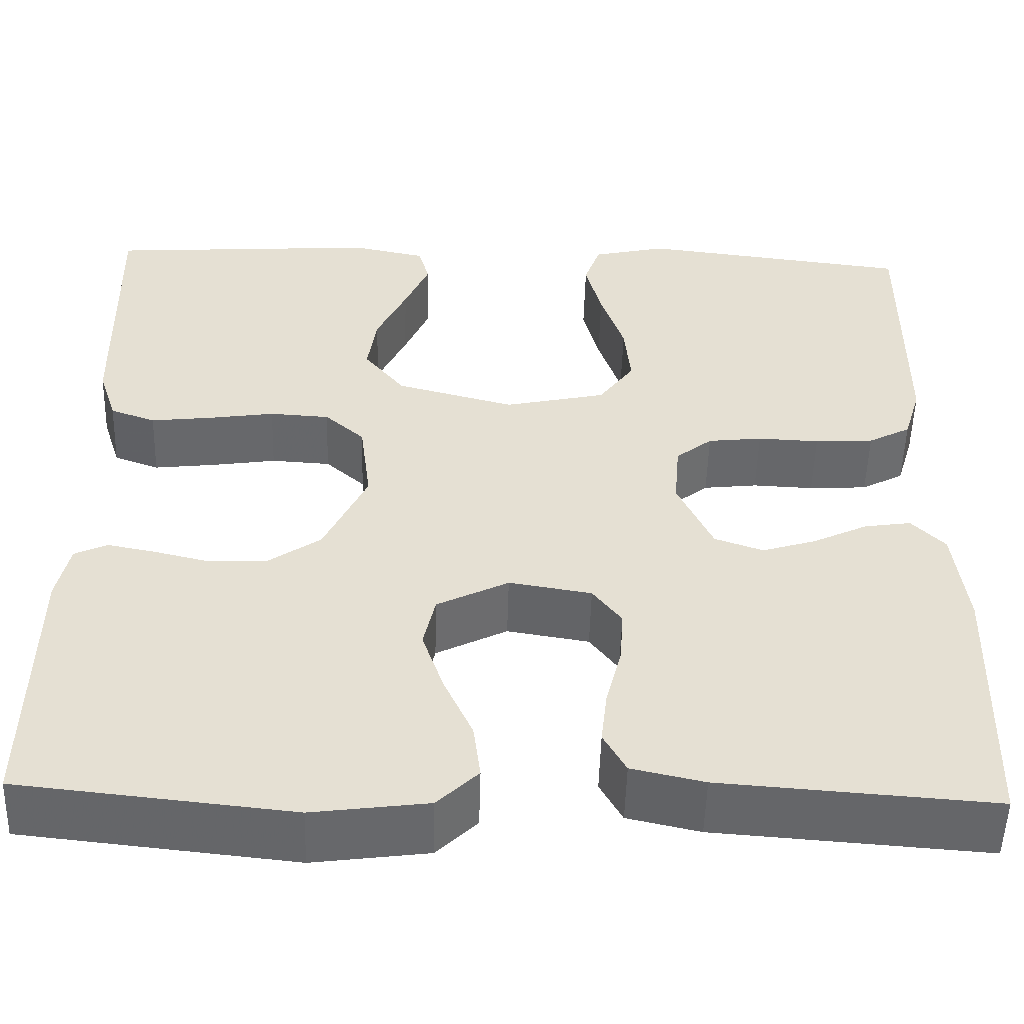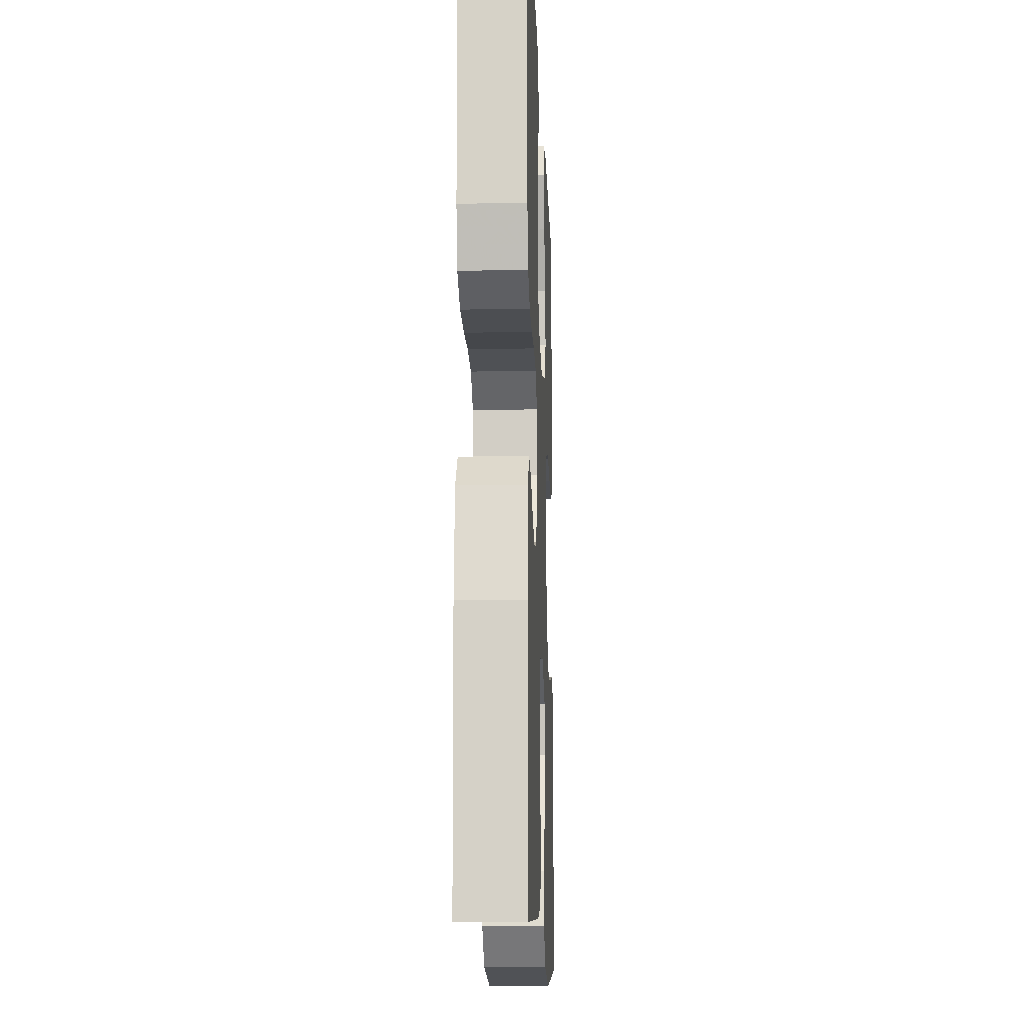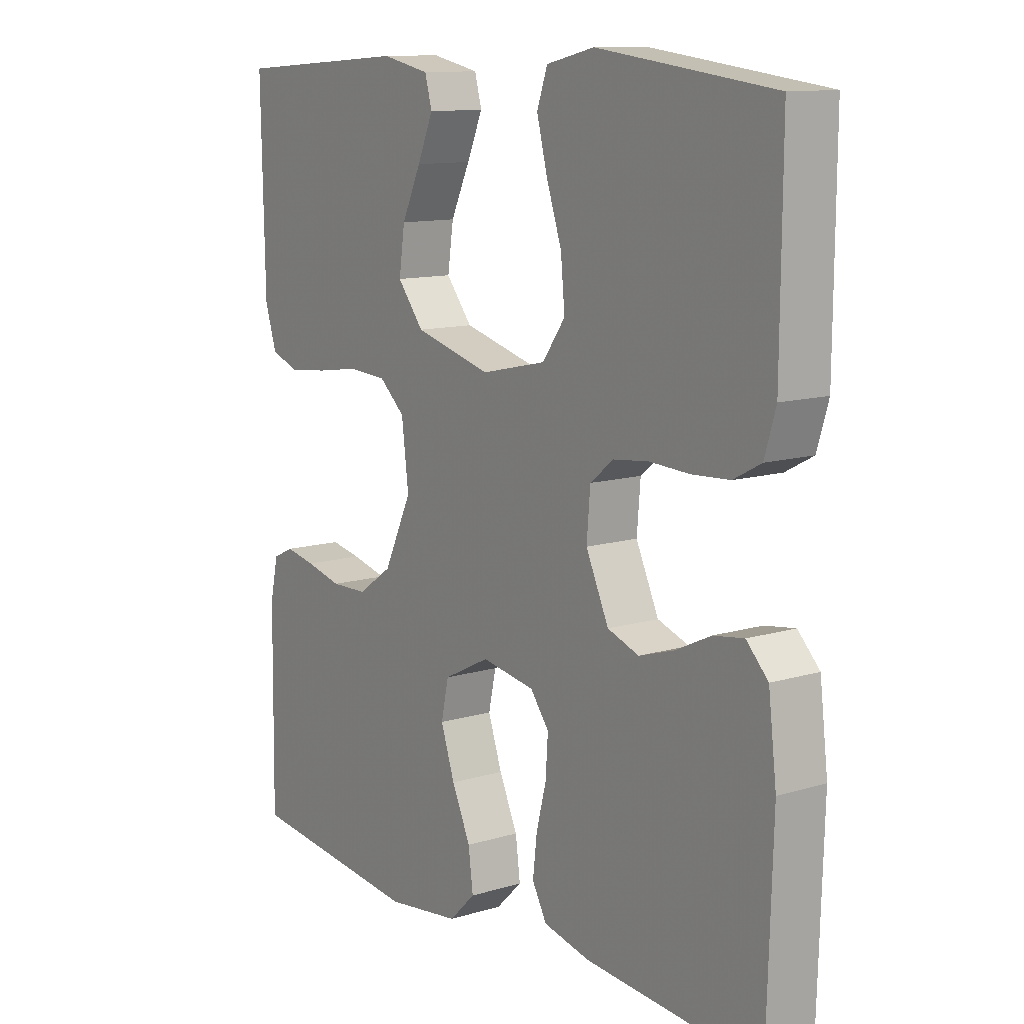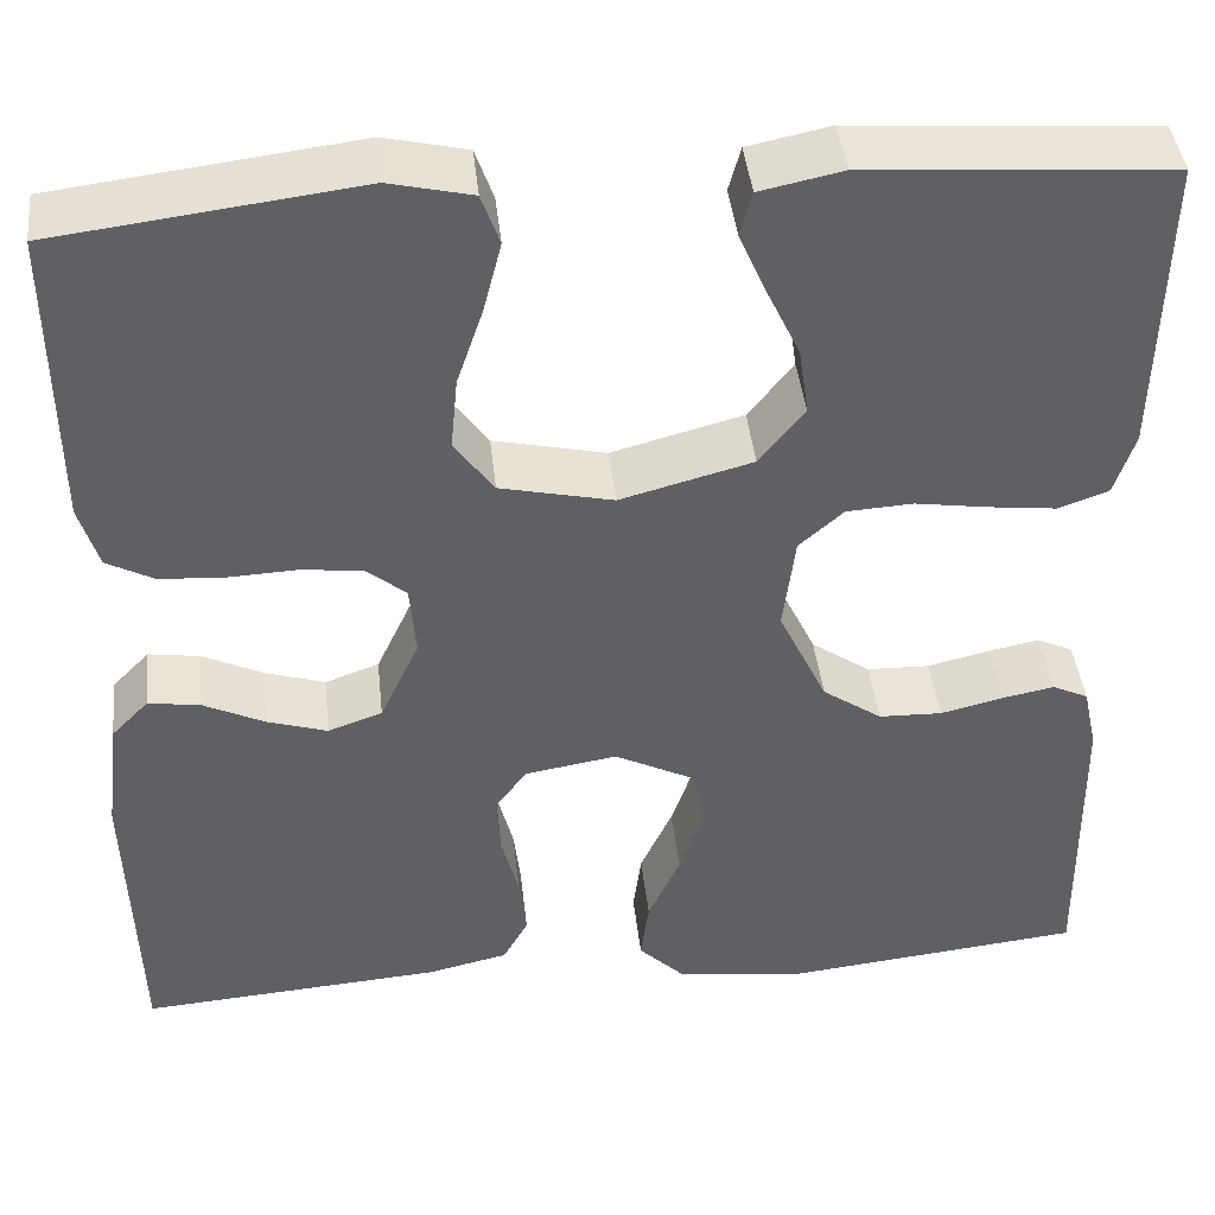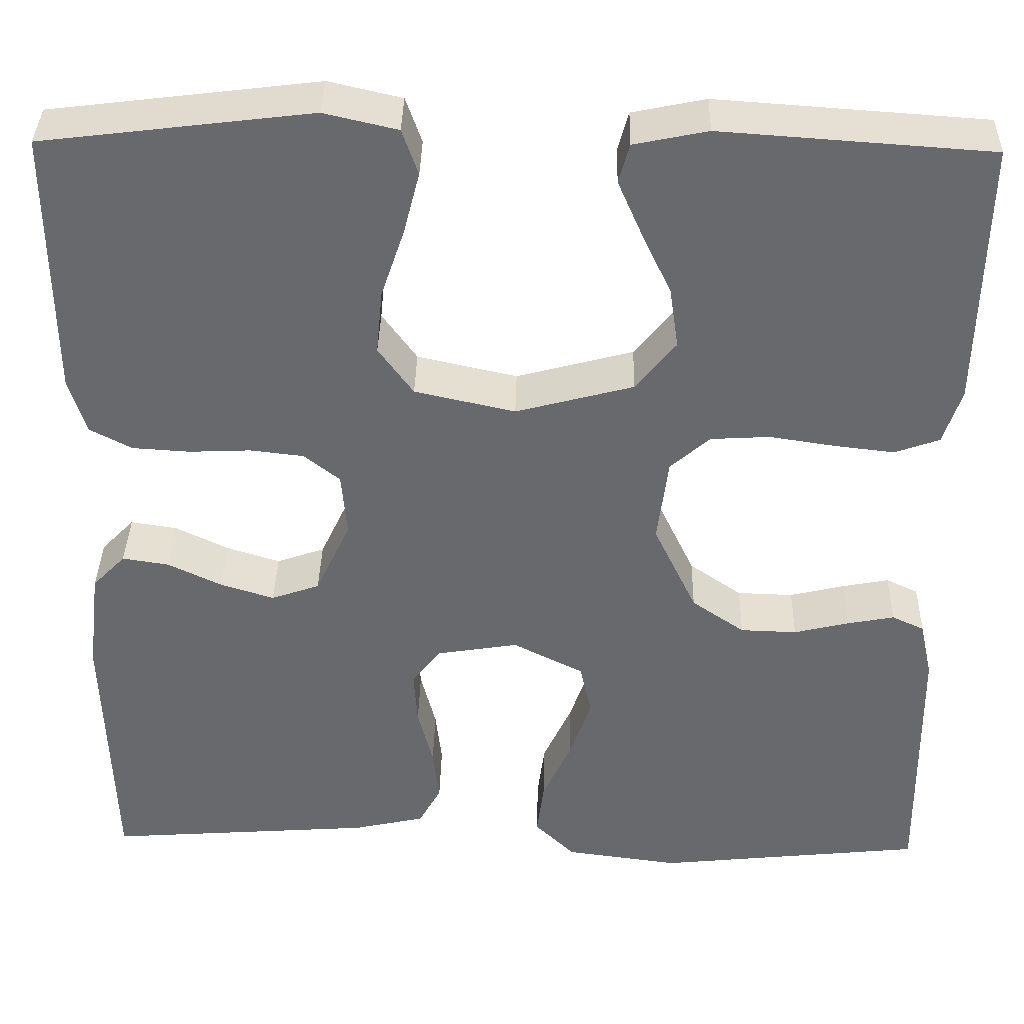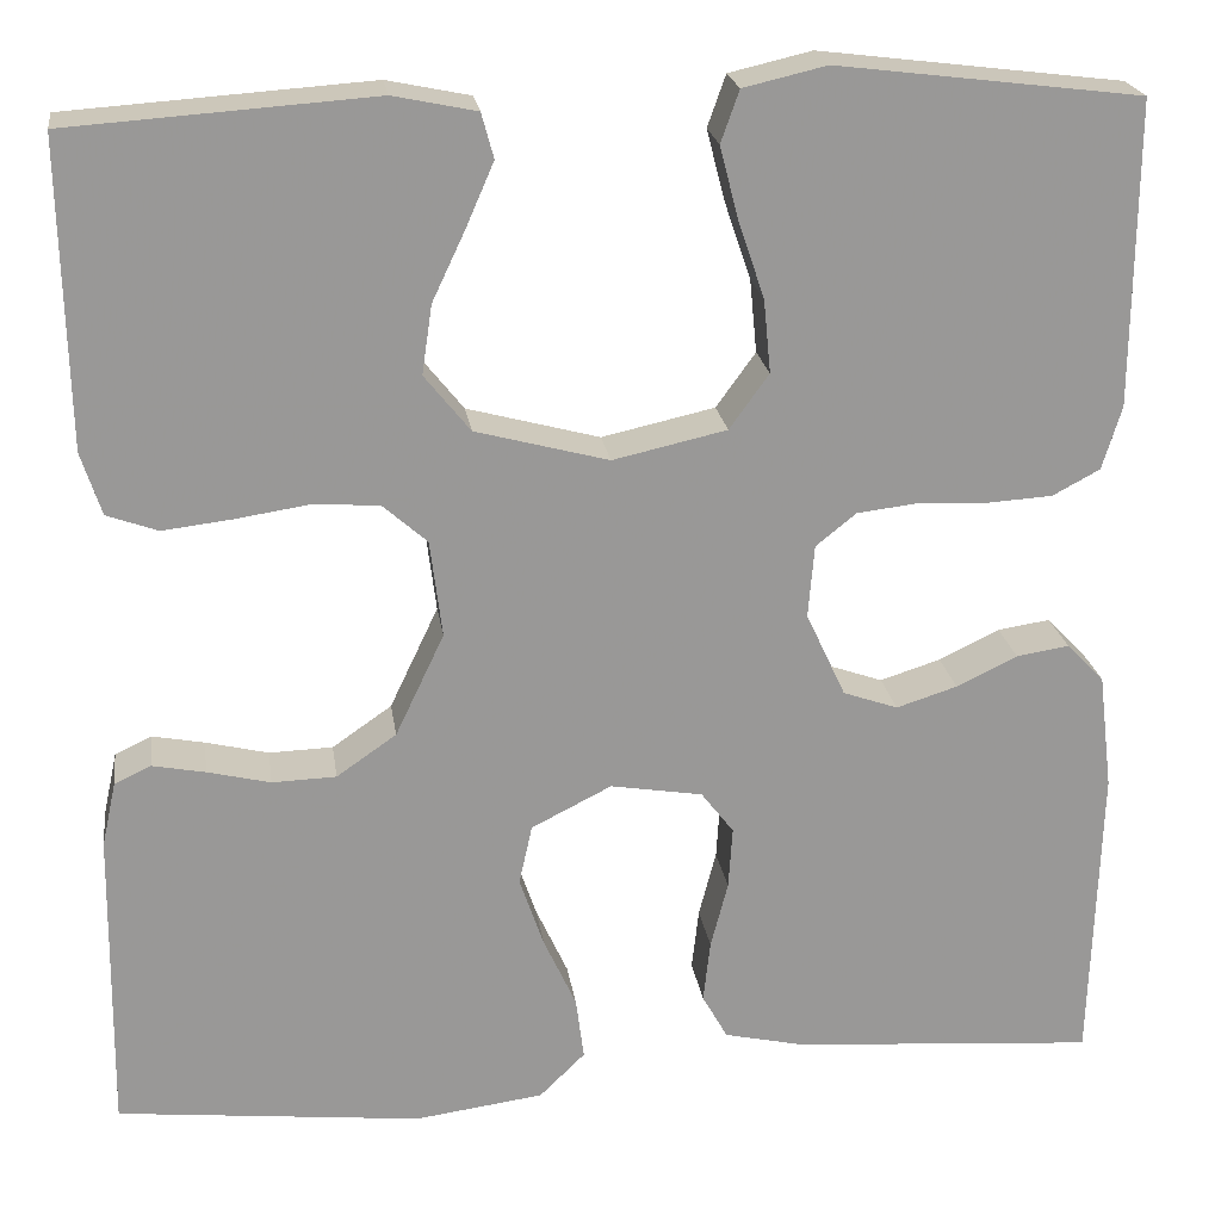
<metadata>
{"format":"obj","ext":"obj","renderer":"f3d","projection":"perspective","resolution":1024,"background":"white","views":[{"elev":-52.3,"azim":-1.6,"up":"+Z"},{"elev":-13.1,"azim":92.3,"up":"+Z"},{"elev":11.8,"azim":54.3,"up":"+Z"},{"elev":42.3,"azim":173.8,"up":"+Z"},{"elev":37.1,"azim":-178.7,"up":"+Z"},{"elev":21.7,"azim":-8.1,"up":"+Z"}]}
</metadata>
<code>
v 0.5 0.07 -0.5
v 0.2 0.07 -0.478
v 0.12 0.07 -0.46
v 0.095 0.07 -0.415
v 0.102 0.07 -0.354
v 0.119 0.07 -0.288
v 0.123 0.07 -0.227
v 0.091 0.07 -0.185
v 0 0.07 -0.17
v -0.079 0.07 -0.21
v -0.092 0.07 -0.269
v -0.068 0.07 -0.339
v -0.036 0.07 -0.409
v -0.028 0.07 -0.471
v -0.073 0.07 -0.515
v -0.2 0.07 -0.532
v -0.5 0.07 -0.5
v -0.496 0.07 -0.2
v -0.482 0.07 -0.136
v -0.446 0.07 -0.119
v -0.394 0.07 -0.129
v -0.332 0.07 -0.144
v -0.269 0.07 -0.142
v -0.21 0.07 -0.101
v -0.162 0.07 0
v -0.174 0.07 0.096
v -0.218 0.07 0.135
v -0.284 0.07 0.139
v -0.356 0.07 0.128
v -0.424 0.07 0.12
v -0.474 0.07 0.138
v -0.494 0.07 0.2
v -0.5 0.07 0.5
v -0.2 0.07 0.521
v -0.118 0.07 0.504
v -0.106 0.07 0.46
v -0.133 0.07 0.398
v -0.166 0.07 0.328
v -0.176 0.07 0.26
v -0.131 0.07 0.204
v 0 0.07 0.169
v 0.112 0.07 0.194
v 0.151 0.07 0.248
v 0.144 0.07 0.32
v 0.118 0.07 0.397
v 0.1 0.07 0.467
v 0.118 0.07 0.518
v 0.2 0.07 0.537
v 0.5 0.07 0.5
v 0.498 0.07 0.2
v 0.479 0.07 0.137
v 0.432 0.07 0.112
v 0.367 0.07 0.108
v 0.299 0.07 0.111
v 0.239 0.07 0.104
v 0.199 0.07 0.072
v 0.193 0.07 0
v 0.232 0.07 -0.084
v 0.286 0.07 -0.103
v 0.346 0.07 -0.084
v 0.406 0.07 -0.055
v 0.458 0.07 -0.047
v 0.495 0.07 -0.085
v 0.509 0.07 -0.2
v 0.5 0 -0.5
v 0.2 0 -0.478
v 0.12 0 -0.46
v 0.095 0 -0.415
v 0.102 0 -0.354
v 0.119 0 -0.288
v 0.123 0 -0.227
v 0.091 0 -0.185
v 0 0 -0.17
v -0.079 0 -0.21
v -0.092 0 -0.269
v -0.068 0 -0.339
v -0.036 0 -0.409
v -0.028 0 -0.471
v -0.073 0 -0.515
v -0.2 0 -0.532
v -0.5 0 -0.5
v -0.496 0 -0.2
v -0.482 0 -0.136
v -0.446 0 -0.119
v -0.394 0 -0.129
v -0.332 0 -0.144
v -0.269 0 -0.142
v -0.21 0 -0.101
v -0.162 0 0
v -0.174 0 0.096
v -0.218 0 0.135
v -0.284 0 0.139
v -0.356 0 0.128
v -0.424 0 0.12
v -0.474 0 0.138
v -0.494 0 0.2
v -0.5 0 0.5
v -0.2 0 0.521
v -0.118 0 0.504
v -0.106 0 0.46
v -0.133 0 0.398
v -0.166 0 0.328
v -0.176 0 0.26
v -0.131 0 0.204
v 0 0 0.169
v 0.112 0 0.194
v 0.151 0 0.248
v 0.144 0 0.32
v 0.118 0 0.397
v 0.1 0 0.467
v 0.118 0 0.518
v 0.2 0 0.537
v 0.5 0 0.5
v 0.498 0 0.2
v 0.479 0 0.137
v 0.432 0 0.112
v 0.367 0 0.108
v 0.299 0 0.111
v 0.239 0 0.104
v 0.199 0 0.072
v 0.193 0 0
v 0.232 0 -0.084
v 0.286 0 -0.103
v 0.346 0 -0.084
v 0.406 0 -0.055
v 0.458 0 -0.047
v 0.495 0 -0.085
v 0.509 0 -0.2
f 60 61 62 63
f 59 60 63 64
f 58 59 64 1
f 51 52 53 54
f 51 54 55
f 50 51 55
f 49 50 55
f 48 49 55 56
f 44 45 46 47
f 44 47 48 56
f 35 36 37 38
f 33 34 35 38
f 33 38 39
f 32 33 39 40
f 28 29 30 31
f 28 31 32 40
f 19 20 21 22
f 17 18 19 22
f 17 22 23
f 16 17 23 24
f 12 13 14 15
f 11 12 15 16
f 10 11 16 24
f 3 4 5 6
f 3 6 7
f 58 1 2 3
f 57 58 3 7
f 43 44 56 57
f 42 43 57 7
f 27 28 40 41
f 26 27 41
f 25 26 41 42
f 9 10 24 25
f 8 9 25 42
f 7 8 42
f 127 126 125 124
f 128 127 124 123
f 65 128 123 122
f 118 117 116 115
f 119 118 115
f 119 115 114
f 119 114 113
f 120 119 113 112
f 111 110 109 108
f 120 112 111 108
f 102 101 100 99
f 102 99 98 97
f 103 102 97
f 104 103 97 96
f 95 94 93 92
f 104 96 95 92
f 86 85 84 83
f 86 83 82 81
f 87 86 81
f 88 87 81 80
f 79 78 77 76
f 80 79 76 75
f 88 80 75 74
f 70 69 68 67
f 71 70 67
f 67 66 65 122
f 71 67 122 121
f 121 120 108 107
f 71 121 107 106
f 105 104 92 91
f 105 91 90
f 106 105 90 89
f 89 88 74 73
f 106 89 73 72
f 106 72 71
f 1 65 66 2
f 2 66 67 3
f 3 67 68 4
f 4 68 69 5
f 5 69 70 6
f 6 70 71 7
f 7 71 72 8
f 8 72 73 9
f 9 73 74 10
f 10 74 75 11
f 11 75 76 12
f 12 76 77 13
f 13 77 78 14
f 14 78 79 15
f 15 79 80 16
f 16 80 81 17
f 17 81 82 18
f 18 82 83 19
f 19 83 84 20
f 20 84 85 21
f 21 85 86 22
f 22 86 87 23
f 23 87 88 24
f 24 88 89 25
f 25 89 90 26
f 26 90 91 27
f 27 91 92 28
f 28 92 93 29
f 29 93 94 30
f 30 94 95 31
f 31 95 96 32
f 32 96 97 33
f 33 97 98 34
f 34 98 99 35
f 35 99 100 36
f 36 100 101 37
f 37 101 102 38
f 38 102 103 39
f 39 103 104 40
f 40 104 105 41
f 41 105 106 42
f 42 106 107 43
f 43 107 108 44
f 44 108 109 45
f 45 109 110 46
f 46 110 111 47
f 47 111 112 48
f 48 112 113 49
f 49 113 114 50
f 50 114 115 51
f 51 115 116 52
f 52 116 117 53
f 53 117 118 54
f 54 118 119 55
f 55 119 120 56
f 56 120 121 57
f 57 121 122 58
f 58 122 123 59
f 59 123 124 60
f 60 124 125 61
f 61 125 126 62
f 62 126 127 63
f 63 127 128 64
f 64 128 65 1

</code>
